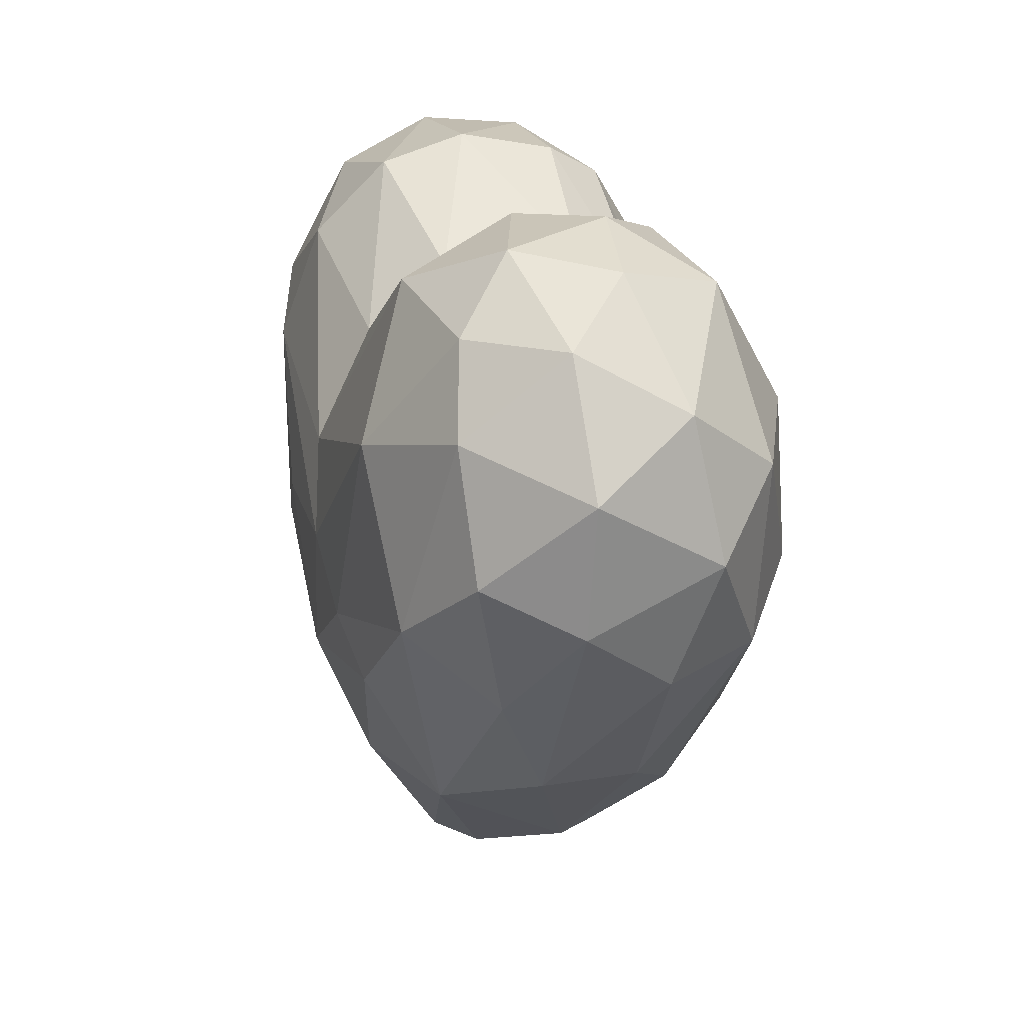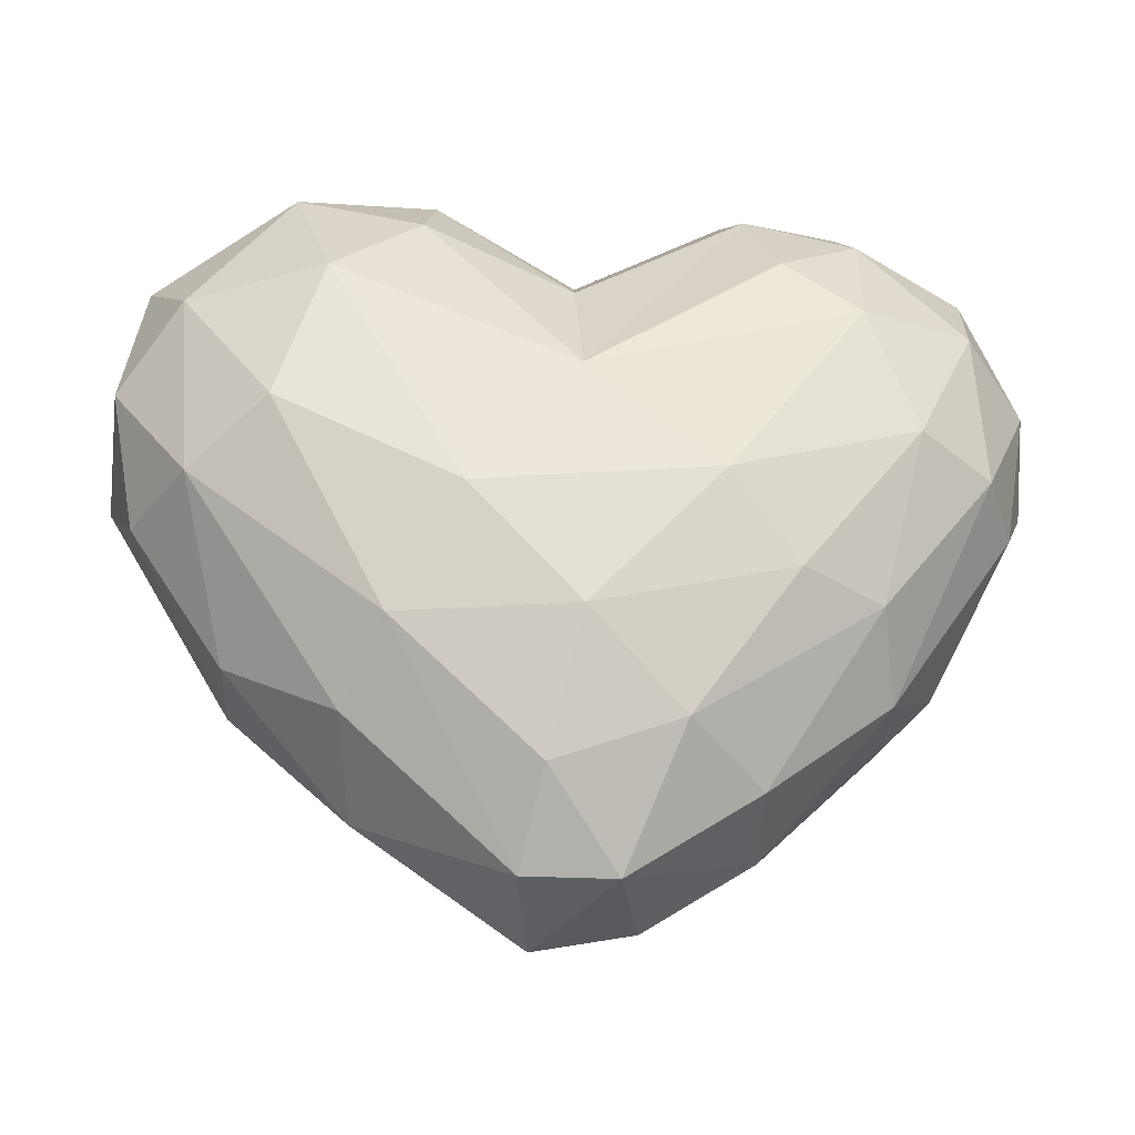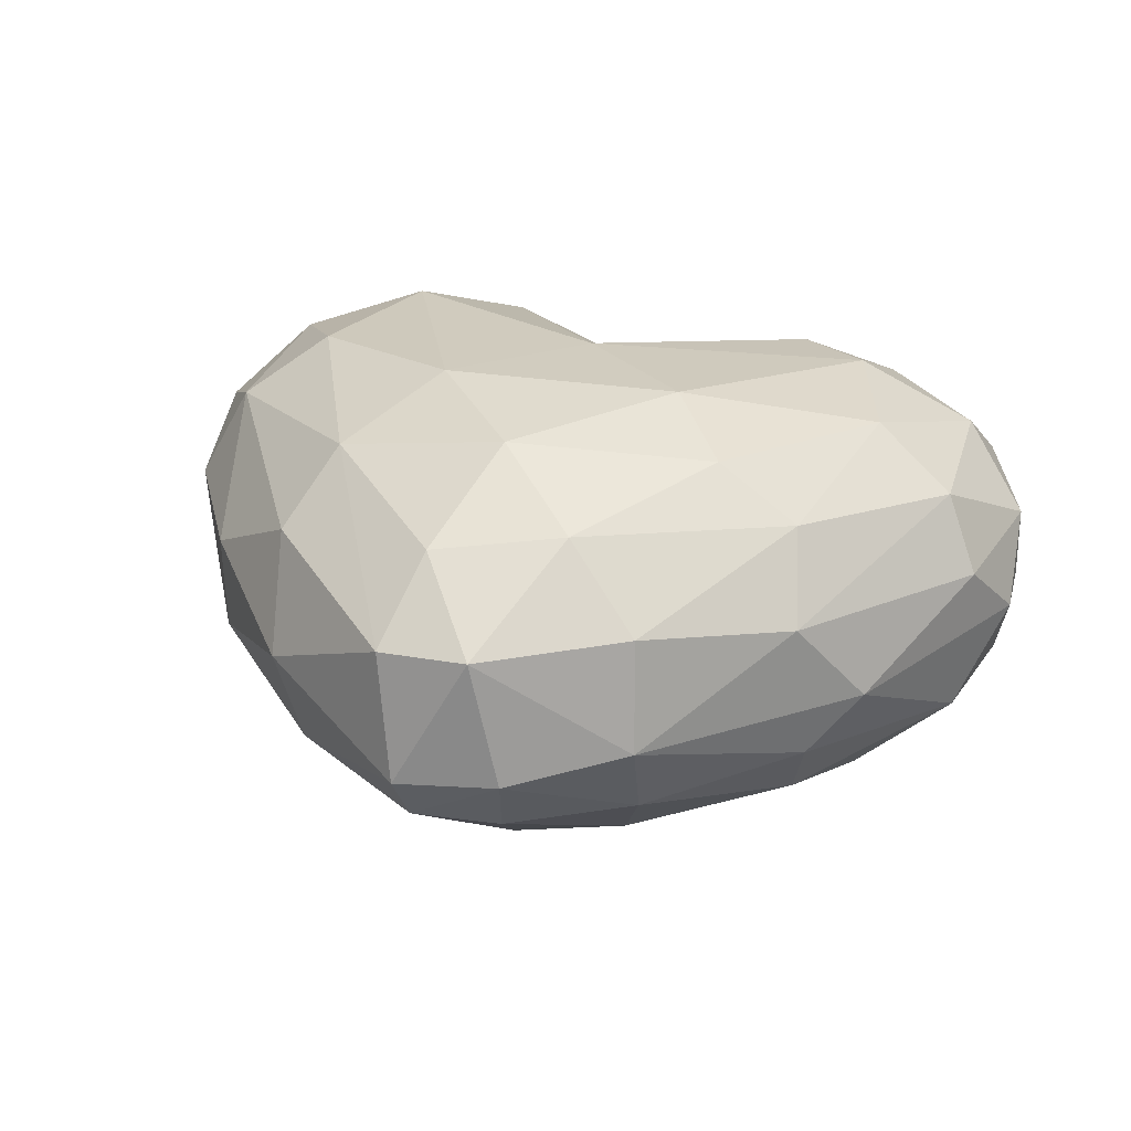
<metadata>
{"format":"obj","ext":"obj","renderer":"f3d","projection":"perspective","resolution":1024,"background":"white","views":[{"elev":22.4,"azim":-104.1,"up":"+Y"},{"elev":-30.2,"azim":-5.5,"up":"+Y"},{"elev":27.6,"azim":20.4,"up":"+Z"}]}
</metadata>
<code>
o Object_3
v 1.445 2.966 1.188
v -0.06016 2.025 1.293
v -0.04688 0.8952 1.895
v 2.52 -0.9488 -1.242
v 1.528 -2.257 -0.8714
v 1.206 -1.646 -1.539
v -1.568 -1.335 1.589
v -0.2878 -2.419 1.305
v -0.03179 -1.31 1.842
v 2.621 -1.466 0.6104
v 1.578 -2.55 -0.1909
v 3.123 -1.009 -0.1543
v -0.2791 -3.291 -0.4364
v -1.804 -1.864 -1.126
v -0.2161 -3.077 -0.8452
v 1.928 1.414 -1.849
v -0.05508 1.007 -1.846
v 1.569 2.511 -1.532
v 2.526 1.907 -1.645
v 2.484 0.7669 -1.77
v 1.928 1.414 -1.849
v 3.356 1.776 1.273
v 3.461 0.4042 1.164
v 3.944 1.424 0.607
v -2.789 3.213 0.2044
v -3.703 2.303 0.5209
v -2.461 2.977 1.103
v -2.562 0.5267 1.752
v -0.9904 -0.3313 1.972
v -2.15 1.807 1.803
v -0.7008 -1.866 -1.562
v -1.804 -1.864 -1.126
v -1.646 -0.6942 -1.763
v -0.5859 0.278 -1.983
v -2.122 1.697 -1.817
v -0.05508 1.007 -1.846
v 2.484 0.7669 -1.77
v 1.481 -0.2778 -1.904
v 1.928 1.414 -1.849
v -0.02687 -1.024 -1.926
v -1.29 -0.1945 -1.929
v -0.5859 0.278 -1.983
v -0.5859 0.278 -1.983
v -1.29 -0.1945 -1.929
v -2.122 1.697 -1.817
v -3.356 2.772 -0.3654
v -4.013 1.734 -0.3332
v -3.703 2.303 0.5209
v 3.258 0.9832 -1.423
v 2.526 1.907 -1.645
v 3.773 1.677 -0.9682
v 1.294 3.254 0.6995
v 1.416 3.405 -0.1401
v 0.002397 2.54 0.6435
v 1.928 1.414 -1.849
v 0.8146 0.2238 -1.978
v -0.5859 0.278 -1.983
v 1.928 1.414 -1.849
v -0.5859 0.278 -1.983
v -0.05508 1.007 -1.846
v -0.2161 -3.077 -0.8452
v 0.6165 -3.129 -0.3819
v -0.2791 -3.291 -0.4364
v 0.355 -3.123 0.7323
v 1.578 -2.55 -0.1909
v 1.505 -2.361 0.7715
v 1.578 -2.55 -0.1909
v 2.708 -1.319 -0.6409
v 3.123 -1.009 -0.1543
v 3.655 0.3029 -0.8646
v 3.773 1.677 -0.9682
v 4.02 0.7706 -0.01793
v -1.891 -1.897 0.9669
v -1.765 -2.441 0.01642
v -0.4547 -3.109 0.6787
v -0.2791 -3.291 -0.4364
v 0.6165 -3.129 -0.3819
v 0.355 -3.123 0.7323
v 0.5204 -2.855 -0.9205
v -0.2161 -3.077 -0.8452
v 0.374 -2.21 -1.428
v -0.7008 -1.866 -1.562
v -1.646 -0.6942 -1.763
v -0.02687 -1.024 -1.926
v 2.708 -1.319 -0.6409
v 3.655 0.3029 -0.8646
v 3.123 -1.009 -0.1543
v 2.52 -0.9488 -1.242
v 1.899 -0.6821 -1.681
v 2.832 0.1004 -1.545
v 0.374 -2.21 -1.428
v -0.2161 -3.077 -0.8452
v -0.7008 -1.866 -1.562
v -0.2161 -3.077 -0.8452
v -1.804 -1.864 -1.126
v -0.7008 -1.866 -1.562
v 2.832 0.1004 -1.545
v 1.899 -0.6821 -1.681
v 1.481 -0.2778 -1.904
v 0.374 -2.21 -1.428
v -0.7008 -1.866 -1.562
v -0.02687 -1.024 -1.926
v 1.578 -2.55 -0.1909
v 1.528 -2.257 -0.8714
v 2.708 -1.319 -0.6409
v 0.355 -3.123 0.7323
v 0.6165 -3.129 -0.3819
v 1.578 -2.55 -0.1909
v 3.655 0.3029 -0.8646
v 2.52 -0.9488 -1.242
v 2.832 0.1004 -1.545
v 3.773 1.677 -0.9682
v 3.655 0.3029 -0.8646
v 3.258 0.9832 -1.423
v 1.206 -1.646 -1.539
v -0.02687 -1.024 -1.926
v 1.481 -0.2778 -1.904
v -0.02687 -1.024 -1.926
v -0.5859 0.278 -1.983
v 0.8146 0.2238 -1.978
v 3.258 0.9832 -1.423
v 3.655 0.3029 -0.8646
v 2.832 0.1004 -1.545
v 3.258 0.9832 -1.423
v 2.484 0.7669 -1.77
v 2.526 1.907 -1.645
v 2.708 -1.319 -0.6409
v 1.528 -2.257 -0.8714
v 2.52 -0.9488 -1.242
v 2.708 -1.319 -0.6409
v 2.52 -0.9488 -1.242
v 3.655 0.3029 -0.8646
v -0.02687 -1.024 -1.926
v 1.206 -1.646 -1.539
v 0.374 -2.21 -1.428
v 1.206 -1.646 -1.539
v 0.5204 -2.855 -0.9205
v 0.374 -2.21 -1.428
v 1.578 -2.55 -0.1909
v 0.6165 -3.129 -0.3819
v 1.528 -2.257 -0.8714
v 0.6165 -3.129 -0.3819
v -0.2161 -3.077 -0.8452
v 0.5204 -2.855 -0.9205
v 3.258 0.9832 -1.423
v 2.832 0.1004 -1.545
v 2.484 0.7669 -1.77
v 2.484 0.7669 -1.77
v 2.832 0.1004 -1.545
v 1.481 -0.2778 -1.904
v -1.29 -0.1945 -1.929
v -2.823 0.2915 -1.652
v -2.122 1.697 -1.817
v -1.646 -0.6942 -1.763
v -1.804 -1.864 -1.126
v -2.823 0.2915 -1.652
v -0.02687 -1.024 -1.926
v -1.646 -0.6942 -1.763
v -1.29 -0.1945 -1.929
v -1.646 -0.6942 -1.763
v -2.823 0.2915 -1.652
v -1.29 -0.1945 -1.929
v 1.528 -2.257 -0.8714
v 0.5204 -2.855 -0.9205
v 1.206 -1.646 -1.539
v 0.5204 -2.855 -0.9205
v 1.528 -2.257 -0.8714
v 0.6165 -3.129 -0.3819
v 1.481 -0.2778 -1.904
v 0.8146 0.2238 -1.978
v 1.928 1.414 -1.849
v 1.481 -0.2778 -1.904
v -0.02687 -1.024 -1.926
v 0.8146 0.2238 -1.978
v 2.52 -0.9488 -1.242
v 1.206 -1.646 -1.539
v 1.899 -0.6821 -1.681
v 1.206 -1.646 -1.539
v 1.481 -0.2778 -1.904
v 1.899 -0.6821 -1.681
v 1.416 3.405 -0.1401
v -0.000293 2.558 -0.6331
v 0.002397 2.54 0.6435
v -1.211 3.322 -0.3146
v 0.002397 2.54 0.6435
v -0.000293 2.558 -0.6331
v -2.859 -1.273 0.388
v -2.815 -1.313 -0.4438
v -1.765 -2.441 0.01642
v -3.952 0.5887 -0.3903
v -2.815 -1.313 -0.4438
v -3.691 -0.0127 0.4003
v 2.767 3.279 -0.2118
v 3.449 2.528 0.7086
v 3.843 2.178 -0.4011
v 3.843 2.178 -0.4011
v 3.449 2.528 0.7086
v 3.944 1.424 0.607
v 0.8181 -2.045 1.437
v 1.71 -0.8211 1.725
v -0.03179 -1.31 1.842
v 1.109 -0.07954 1.975
v 2.768 0.5413 1.684
v 2.333 1.648 1.777
v -0.06016 2.025 1.293
v -1.368 2.515 1.478
v -0.04688 0.8952 1.895
v 0.002397 2.54 0.6435
v -1.211 3.322 -0.3146
v -1.243 3.128 0.9143
v -3.952 0.5887 -0.3903
v -3.691 -0.0127 0.4003
v -3.894 1.079 0.7554
v -3.34 1.689 1.328
v -2.562 0.5267 1.752
v -2.15 1.807 1.803
v -0.05508 1.007 -1.846
v -2.122 1.697 -1.817
v -1.45 2.885 -1.319
v -3.356 2.772 -0.3654
v -3.257 2.058 -1.26
v -4.013 1.734 -0.3332
v 2.333 1.648 1.777
v 2.768 0.5413 1.684
v 3.356 1.776 1.273
v 2.373 3.264 0.6287
v 3.449 2.528 0.7086
v 2.767 3.279 -0.2118
v 1.386 3.188 -0.9063
v 1.569 2.511 -1.532
v 0.0383 1.985 -1.335
v 2.558 2.922 -1.082
v 2.767 3.279 -0.2118
v 3.843 2.178 -0.4011
v -1.765 -2.441 0.01642
v -1.891 -1.897 0.9669
v -2.859 -1.273 0.388
v -3.691 -0.0127 0.4003
v -3.226 0.06732 1.262
v -3.894 1.079 0.7554
v -2.275 3.314 -0.615
v -1.45 2.885 -1.319
v -2.742 2.75 -1.123
v -1.211 3.322 -0.3146
v -2.275 3.314 -0.615
v -1.877 3.424 0.3213
v 0.8181 -2.045 1.437
v 1.505 -2.361 0.7715
v 2.444 -0.9155 1.297
v 3.461 0.4042 1.164
v 2.621 -1.466 0.6104
v 3.761 0.2354 0.5103
v -2.15 1.807 1.803
v -2.461 2.977 1.103
v -3.34 1.689 1.328
v -0.06016 2.025 1.293
v -1.243 3.128 0.9143
v -1.368 2.515 1.478
v -3.286 -0.2865 -0.9141
v -3.952 0.5887 -0.3903
v -3.6 0.9522 -1.184
v -4.013 1.734 -0.3332
v -3.257 2.058 -1.26
v -3.6 0.9522 -1.184
v 3.356 1.776 1.273
v 2.412 2.686 1.287
v 2.333 1.648 1.777
v 1.445 2.966 1.188
v -0.04688 0.8952 1.895
v 1.665 2.16 1.697
v -0.9904 -0.3313 1.972
v -0.04688 0.8952 1.895
v -2.15 1.807 1.803
v -0.04688 0.8952 1.895
v 1.109 -0.07954 1.975
v 2.333 1.648 1.777
v 1.416 3.405 -0.1401
v 2.373 3.264 0.6287
v 2.767 3.279 -0.2118
v 2.767 3.279 -0.2118
v 2.558 2.922 -1.082
v 1.386 3.188 -0.9063
v 0.0383 1.985 -1.335
v -0.000293 2.558 -0.6331
v 1.386 3.188 -0.9063
v -1.45 2.885 -1.319
v -0.000293 2.558 -0.6331
v 0.0383 1.985 -1.335
v -1.568 -1.335 1.589
v -0.9904 -0.3313 1.972
v -2.562 0.5267 1.752
v -2.859 -1.273 0.388
v -1.891 -1.897 0.9669
v -3.226 0.06732 1.262
v 3.123 -1.009 -0.1543
v 3.761 0.2354 0.5103
v 2.621 -1.466 0.6104
v 3.123 -1.009 -0.1543
v 3.655 0.3029 -0.8646
v 4.02 0.7706 -0.01793
v -0.000293 2.558 -0.6331
v -1.45 2.885 -1.319
v -1.211 3.322 -0.3146
v -1.45 2.885 -1.319
v -2.275 3.314 -0.615
v -1.211 3.322 -0.3146
v -1.765 -2.441 0.01642
v -1.804 -1.864 -1.126
v -0.2791 -3.291 -0.4364
v -1.765 -2.441 0.01642
v -0.2791 -3.291 -0.4364
v -0.4547 -3.109 0.6787
v -2.122 1.697 -1.817
v -2.823 0.2915 -1.652
v -3.257 2.058 -1.26
v -2.122 1.697 -1.817
v -2.742 2.75 -1.123
v -1.45 2.885 -1.319
v -3.34 1.689 1.328
v -2.461 2.977 1.103
v -3.703 2.303 0.5209
v -4.013 1.734 -0.3332
v -3.894 1.079 0.7554
v -3.703 2.303 0.5209
v -3.952 0.5887 -0.3903
v -3.894 1.079 0.7554
v -4.013 1.734 -0.3332
v -4.013 1.734 -0.3332
v -3.6 0.9522 -1.184
v -3.952 0.5887 -0.3903
v -1.877 3.424 0.3213
v -2.789 3.213 0.2044
v -2.461 2.977 1.103
v -1.243 3.128 0.9143
v -2.461 2.977 1.103
v -1.368 2.515 1.478
v -0.4547 -3.109 0.6787
v -0.2878 -2.419 1.305
v -1.568 -1.335 1.589
v 0.355 -3.123 0.7323
v 1.505 -2.361 0.7715
v 0.8181 -2.045 1.437
v -1.765 -2.441 0.01642
v -2.815 -1.313 -0.4438
v -1.804 -1.864 -1.126
v -2.823 0.2915 -1.652
v -1.804 -1.864 -1.126
v -3.286 -0.2865 -0.9141
v -3.34 1.689 1.328
v -3.894 1.079 0.7554
v -3.226 0.06732 1.262
v -3.703 2.303 0.5209
v -3.894 1.079 0.7554
v -3.34 1.689 1.328
v -2.15 1.807 1.803
v -0.04688 0.8952 1.895
v -1.368 2.515 1.478
v -1.368 2.515 1.478
v -2.461 2.977 1.103
v -2.15 1.807 1.803
v -0.4547 -3.109 0.6787
v -1.568 -1.335 1.589
v -1.891 -1.897 0.9669
v -3.226 0.06732 1.262
v -1.891 -1.897 0.9669
v -1.568 -1.335 1.589
v 1.665 2.16 1.697
v 2.412 2.686 1.287
v 1.445 2.966 1.188
v 1.416 3.405 -0.1401
v 1.294 3.254 0.6995
v 2.373 3.264 0.6287
v 3.449 2.528 0.7086
v 3.356 1.776 1.273
v 3.944 1.424 0.607
v 3.449 2.528 0.7086
v 2.412 2.686 1.287
v 3.356 1.776 1.273
v -3.356 2.772 -0.3654
v -2.275 3.314 -0.615
v -2.742 2.75 -1.123
v -2.275 3.314 -0.615
v -2.789 3.213 0.2044
v -1.877 3.424 0.3213
v 1.71 -0.8211 1.725
v 2.768 0.5413 1.684
v 1.109 -0.07954 1.975
v 2.444 -0.9155 1.297
v 2.621 -1.466 0.6104
v 3.461 0.4042 1.164
v -3.226 0.06732 1.262
v -1.568 -1.335 1.589
v -2.562 0.5267 1.752
v -3.34 1.689 1.328
v -3.226 0.06732 1.262
v -2.562 0.5267 1.752
v -2.823 0.2915 -1.652
v -3.286 -0.2865 -0.9141
v -3.6 0.9522 -1.184
v -2.823 0.2915 -1.652
v -3.6 0.9522 -1.184
v -3.257 2.058 -1.26
v 1.569 2.511 -1.532
v 2.526 1.907 -1.645
v 1.928 1.414 -1.849
v 1.569 2.511 -1.532
v 1.386 3.188 -0.9063
v 2.558 2.922 -1.082
v 2.526 1.907 -1.645
v 1.569 2.511 -1.532
v 2.558 2.922 -1.082
v 2.558 2.922 -1.082
v 3.773 1.677 -0.9682
v 2.526 1.907 -1.645
v -0.4547 -3.109 0.6787
v 0.355 -3.123 0.7323
v -0.2878 -2.419 1.305
v -0.4547 -3.109 0.6787
v -0.2791 -3.291 -0.4364
v 0.355 -3.123 0.7323
v 0.002397 2.54 0.6435
v -0.06016 2.025 1.293
v 1.294 3.254 0.6995
v 0.002397 2.54 0.6435
v -1.243 3.128 0.9143
v -0.06016 2.025 1.293
v 2.768 0.5413 1.684
v 3.461 0.4042 1.164
v 3.356 1.776 1.273
v 2.444 -0.9155 1.297
v 3.461 0.4042 1.164
v 2.768 0.5413 1.684
v -0.05508 1.007 -1.846
v -1.45 2.885 -1.319
v 0.0383 1.985 -1.335
v -0.05508 1.007 -1.846
v 0.0383 1.985 -1.335
v 1.569 2.511 -1.532
v -0.03179 -1.31 1.842
v 1.71 -0.8211 1.725
v 1.109 -0.07954 1.975
v -0.9904 -0.3313 1.972
v 1.109 -0.07954 1.975
v -0.04688 0.8952 1.895
v 3.761 0.2354 0.5103
v 3.944 1.424 0.607
v 3.461 0.4042 1.164
v 4.02 0.7706 -0.01793
v 3.843 2.178 -0.4011
v 3.944 1.424 0.607
v 3.773 1.677 -0.9682
v 3.843 2.178 -0.4011
v 4.02 0.7706 -0.01793
v 2.558 2.922 -1.082
v 3.843 2.178 -0.4011
v 3.773 1.677 -0.9682
v 0.355 -3.123 0.7323
v 0.8181 -2.045 1.437
v -0.2878 -2.419 1.305
v -0.03179 -1.31 1.842
v -0.2878 -2.419 1.305
v 0.8181 -2.045 1.437
v -1.243 3.128 0.9143
v -1.211 3.322 -0.3146
v -1.877 3.424 0.3213
v -1.877 3.424 0.3213
v -2.461 2.977 1.103
v -1.243 3.128 0.9143
v -3.691 -0.0127 0.4003
v -2.859 -1.273 0.388
v -3.226 0.06732 1.262
v -2.815 -1.313 -0.4438
v -2.859 -1.273 0.388
v -3.691 -0.0127 0.4003
v 1.416 3.405 -0.1401
v 1.386 3.188 -0.9063
v -0.000293 2.558 -0.6331
v 2.767 3.279 -0.2118
v 1.386 3.188 -0.9063
v 1.416 3.405 -0.1401
v -0.03179 -1.31 1.842
v 1.109 -0.07954 1.975
v -0.9904 -0.3313 1.972
v -1.568 -1.335 1.589
v -0.03179 -1.31 1.842
v -0.9904 -0.3313 1.972
v 2.412 2.686 1.287
v 3.449 2.528 0.7086
v 2.373 3.264 0.6287
v 2.373 3.264 0.6287
v 1.445 2.966 1.188
v 2.412 2.686 1.287
v -2.789 3.213 0.2044
v -2.275 3.314 -0.615
v -3.356 2.772 -0.3654
v -2.789 3.213 0.2044
v -3.356 2.772 -0.3654
v -3.703 2.303 0.5209
v -3.286 -0.2865 -0.9141
v -1.804 -1.864 -1.126
v -2.815 -1.313 -0.4438
v -3.286 -0.2865 -0.9141
v -2.815 -1.313 -0.4438
v -3.952 0.5887 -0.3903
v 2.333 1.648 1.777
v 1.665 2.16 1.697
v -0.04688 0.8952 1.895
v 2.333 1.648 1.777
v 2.412 2.686 1.287
v 1.665 2.16 1.697
v 3.761 0.2354 0.5103
v 4.02 0.7706 -0.01793
v 3.944 1.424 0.607
v 3.123 -1.009 -0.1543
v 4.02 0.7706 -0.01793
v 3.761 0.2354 0.5103
v -2.122 1.697 -1.817
v -3.257 2.058 -1.26
v -2.742 2.75 -1.123
v -3.356 2.772 -0.3654
v -2.742 2.75 -1.123
v -3.257 2.058 -1.26
v 0.8181 -2.045 1.437
v 2.444 -0.9155 1.297
v 1.71 -0.8211 1.725
v 1.71 -0.8211 1.725
v 2.444 -0.9155 1.297
v 2.768 0.5413 1.684
v 1.505 -2.361 0.7715
v 2.621 -1.466 0.6104
v 2.444 -0.9155 1.297
v 1.505 -2.361 0.7715
v 1.578 -2.55 -0.1909
v 2.621 -1.466 0.6104
v 1.294 3.254 0.6995
v -0.06016 2.025 1.293
v 1.445 2.966 1.188
v 2.373 3.264 0.6287
v 1.294 3.254 0.6995
v 1.445 2.966 1.188
f 1 2 3
f 4 5 6
f 7 8 9
f 10 11 12
f 13 14 15
f 16 17 18
f 19 20 21
f 22 23 24
f 25 26 27
f 28 29 30
f 31 32 33
f 34 35 36
f 37 38 39
f 40 41 42
f 43 44 45
f 46 47 48
f 49 50 51
f 52 53 54
f 55 56 57
f 58 59 60
f 61 62 63
f 64 65 66
f 67 68 69
f 70 71 72
f 73 74 75
f 76 77 78
f 79 80 81
f 82 83 84
f 85 86 87
f 88 89 90
f 91 92 93
f 94 95 96
f 97 98 99
f 100 101 102
f 103 104 105
f 106 107 108
f 109 110 111
f 112 113 114
f 115 116 117
f 118 119 120
f 121 122 123
f 124 125 126
f 127 128 129
f 130 131 132
f 133 134 135
f 136 137 138
f 139 140 141
f 142 143 144
f 145 146 147
f 148 149 150
f 151 152 153
f 154 155 156
f 157 158 159
f 160 161 162
f 163 164 165
f 166 167 168
f 169 170 171
f 172 173 174
f 175 176 177
f 178 179 180
f 181 182 183
f 184 185 186
f 187 188 189
f 190 191 192
f 193 194 195
f 196 197 198
f 199 200 201
f 202 203 204
f 205 206 207
f 208 209 210
f 211 212 213
f 214 215 216
f 217 218 219
f 220 221 222
f 223 224 225
f 226 227 228
f 229 230 231
f 232 233 234
f 235 236 237
f 238 239 240
f 241 242 243
f 244 245 246
f 247 248 249
f 250 251 252
f 253 254 255
f 256 257 258
f 259 260 261
f 262 263 264
f 265 266 267
f 268 269 270
f 271 272 273
f 274 275 276
f 277 278 279
f 280 281 282
f 283 284 285
f 286 287 288
f 289 290 291
f 292 293 294
f 295 296 297
f 298 299 300
f 301 302 303
f 304 305 306
f 307 308 309
f 310 311 312
f 313 314 315
f 316 317 318
f 319 320 321
f 322 323 324
f 325 326 327
f 328 329 330
f 331 332 333
f 334 335 336
f 337 338 339
f 340 341 342
f 343 344 345
f 346 347 348
f 349 350 351
f 352 353 354
f 355 356 357
f 358 359 360
f 361 362 363
f 364 365 366
f 367 368 369
f 370 371 372
f 373 374 375
f 376 377 378
f 379 380 381
f 382 383 384
f 385 386 387
f 388 389 390
f 391 392 393
f 394 395 396
f 397 398 399
f 400 401 402
f 403 404 405
f 406 407 408
f 409 410 411
f 412 413 414
f 415 416 417
f 418 419 420
f 421 422 423
f 424 425 426
f 427 428 429
f 430 431 432
f 433 434 435
f 436 437 438
f 439 440 441
f 442 443 444
f 445 446 447
f 448 449 450
f 451 452 453
f 454 455 456
f 457 458 459
f 460 461 462
f 463 464 465
f 466 467 468
f 469 470 471
f 472 473 474
f 475 476 477
f 478 479 480
f 481 482 483
f 484 485 486
f 487 488 489
f 490 491 492
f 493 494 495
f 496 497 498
f 499 500 501
f 502 503 504
f 505 506 507
f 508 509 510
f 511 512 513
f 514 515 516
f 517 518 519
f 520 521 522
f 523 524 525
f 526 527 528
f 529 530 531
f 532 533 534
f 535 536 537
f 538 539 540

</code>
